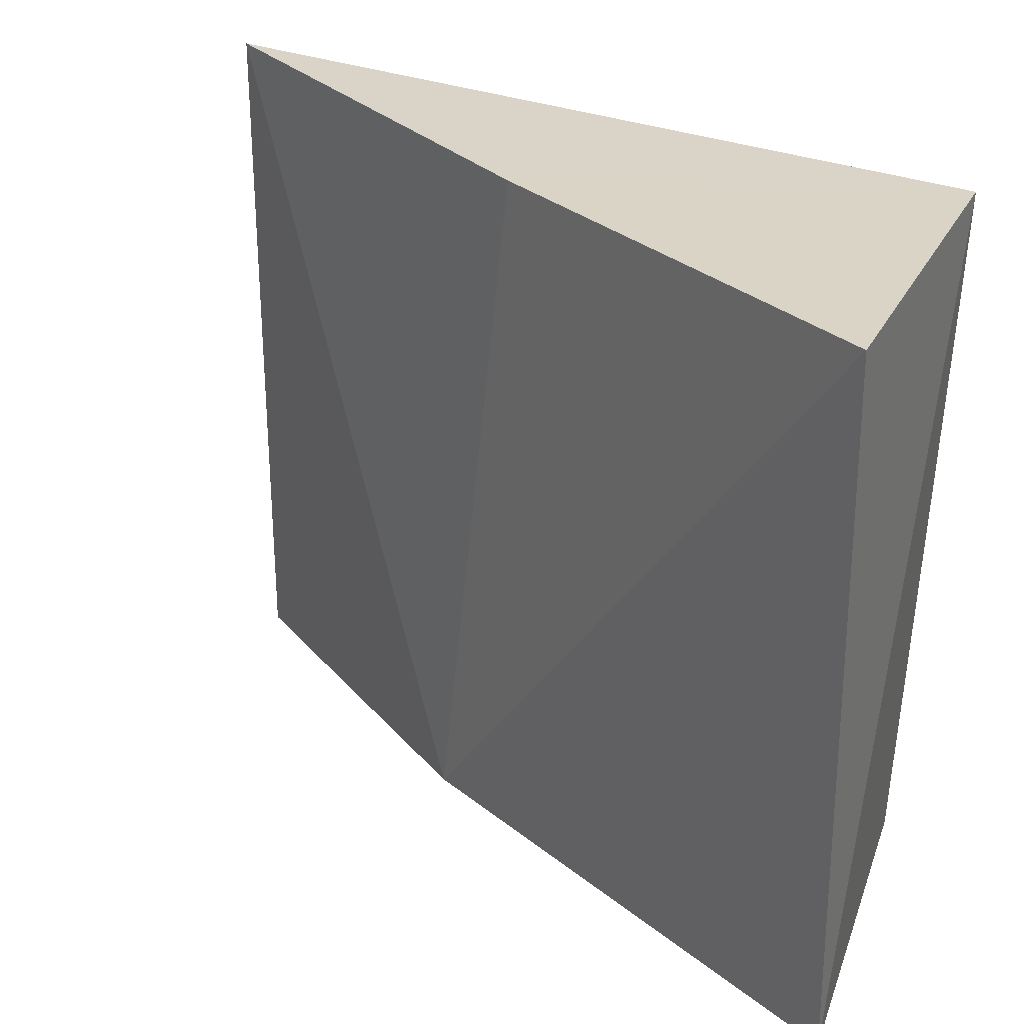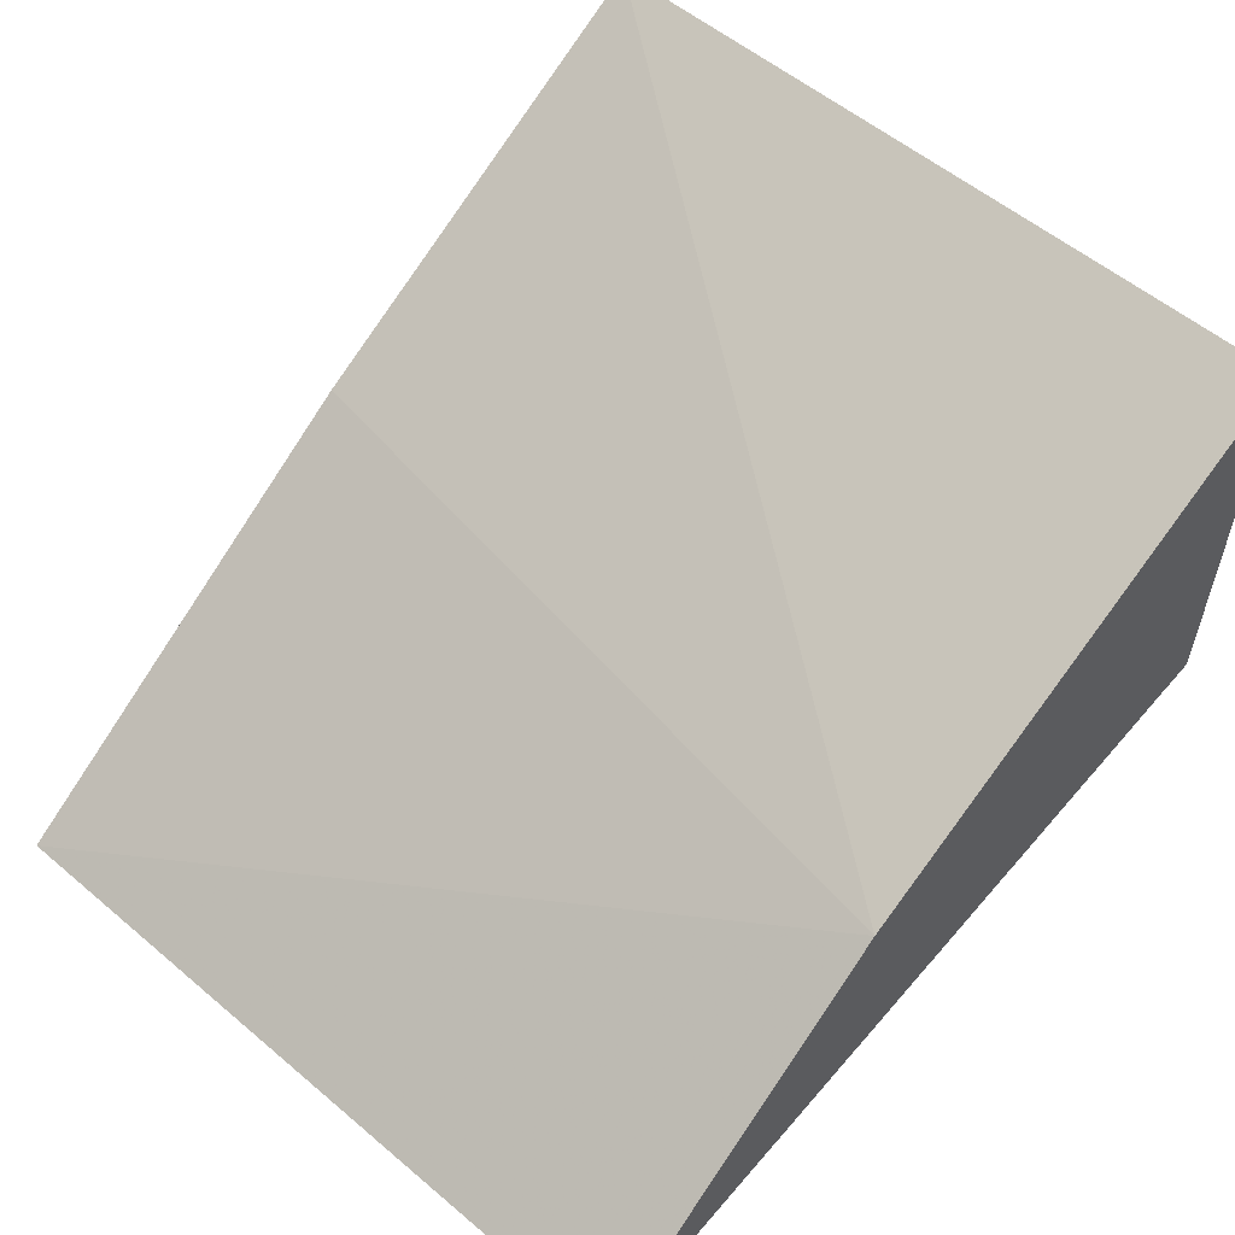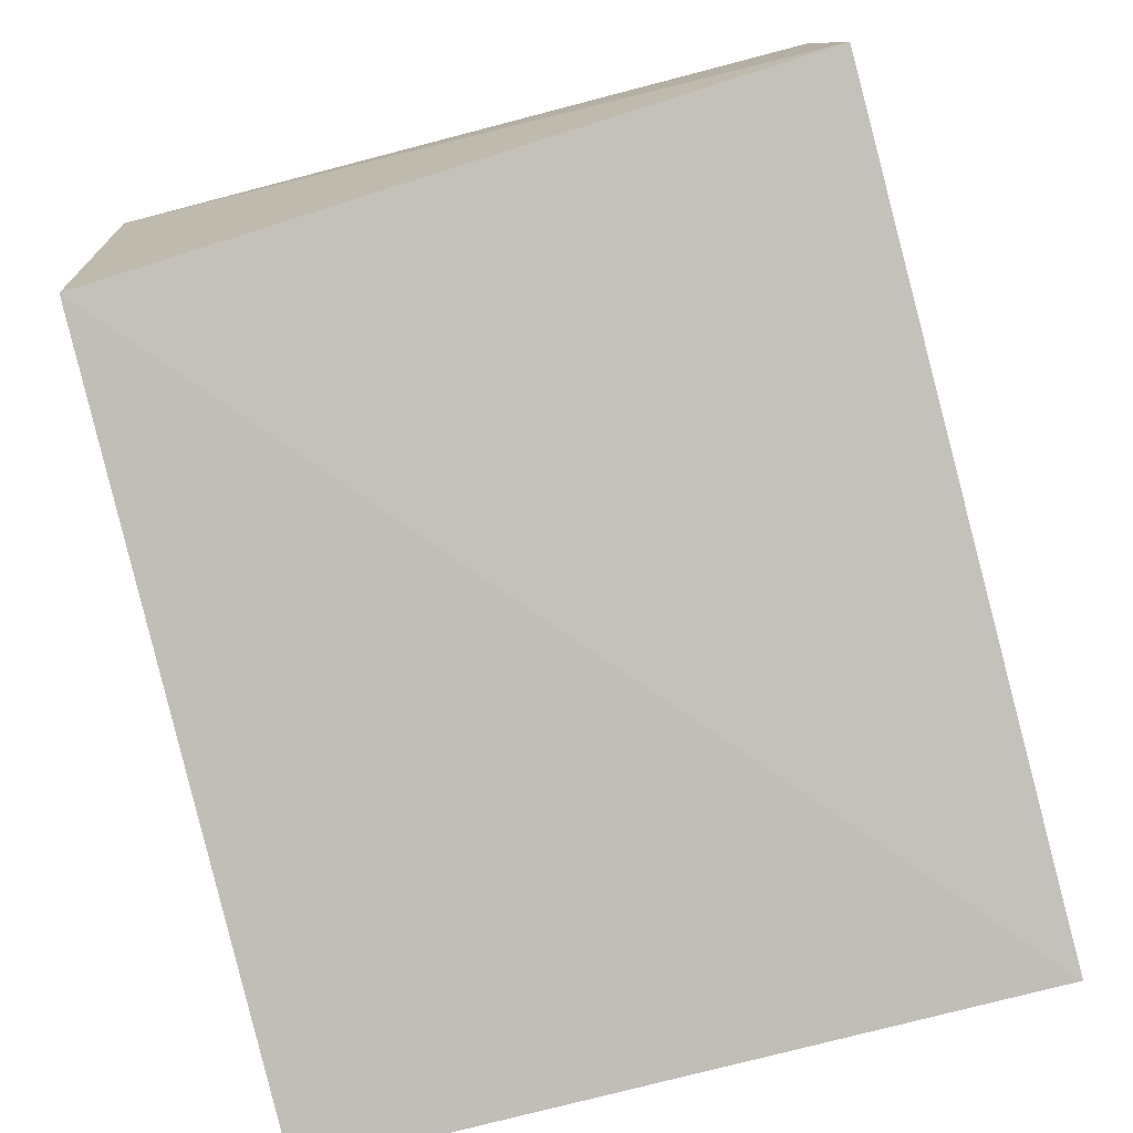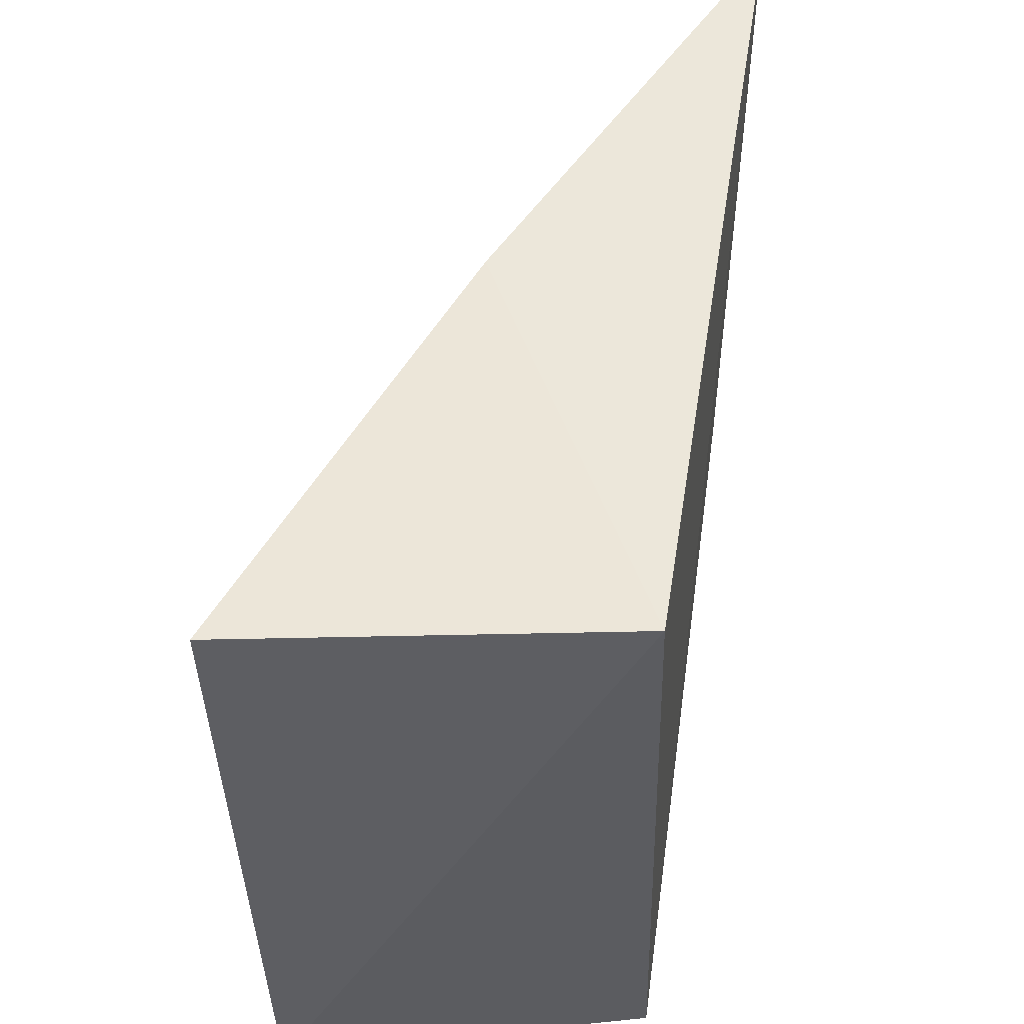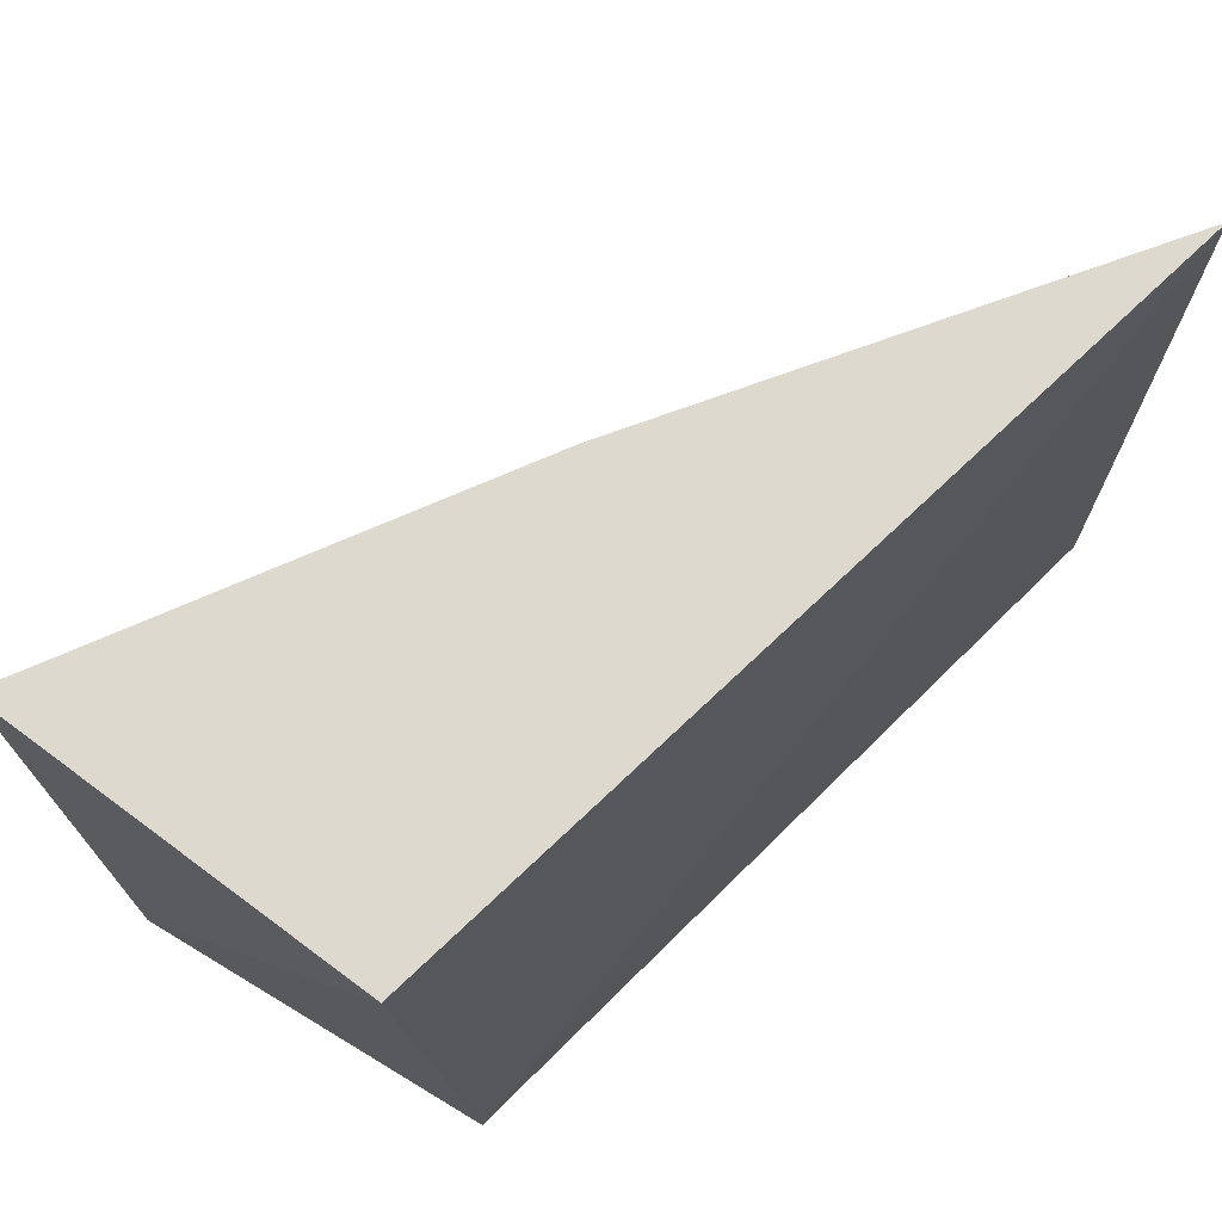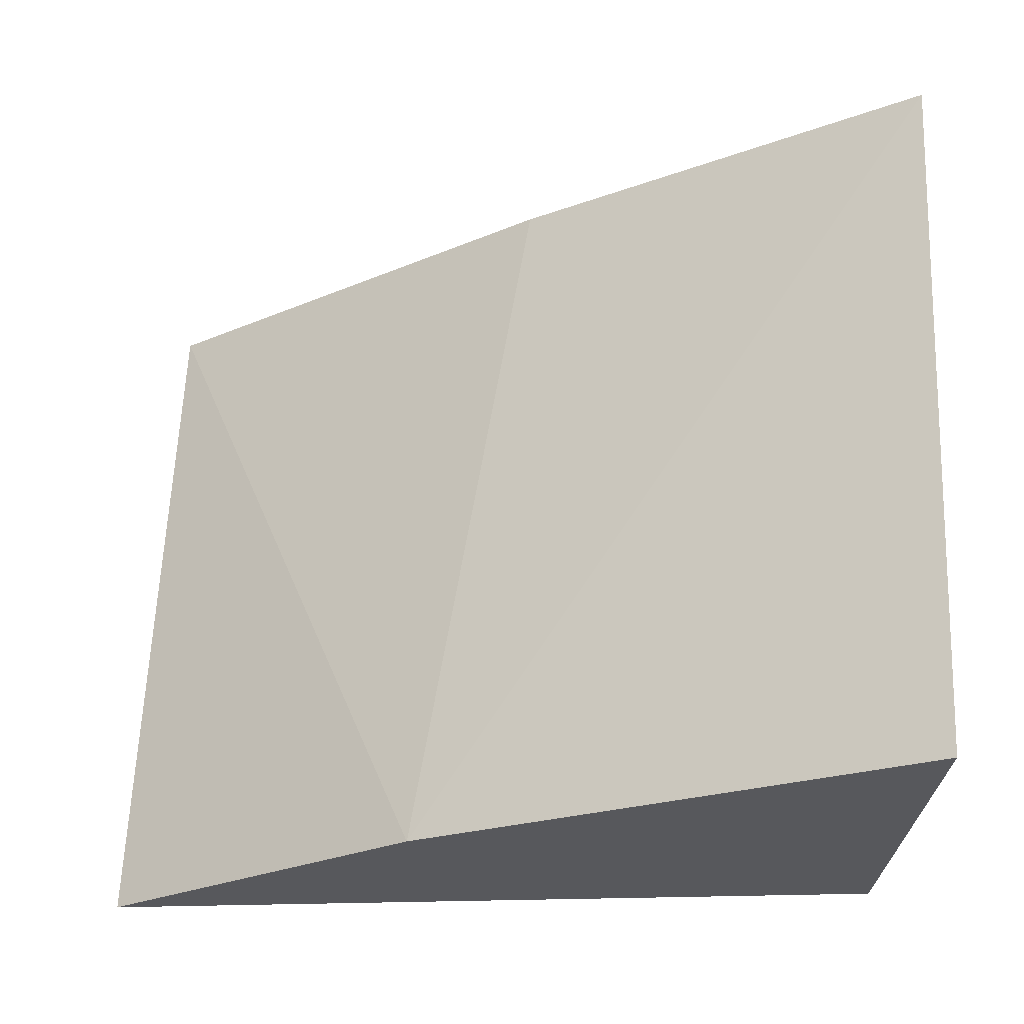
<metadata>
{"format":"obj","ext":"obj","renderer":"f3d","projection":"perspective","resolution":1024,"background":"white","views":[{"elev":28.3,"azim":21.5,"up":"+Y"},{"elev":52.7,"azim":-47.9,"up":"+Z"},{"elev":-76.6,"azim":104.6,"up":"+Z"},{"elev":51.2,"azim":87.6,"up":"+Y"},{"elev":71.9,"azim":125.1,"up":"+Y"},{"elev":61.7,"azim":2.4,"up":"+Z"}]}
</metadata>
<code>
v 0.005466 -0.05304 0.06568
v 0.003835 -0.05304 0.04234
v 0.005992 -0.007481 0.04362
v -0.04613 -0.007576 0.0332
v -0.04613 -0.05303 0.0332
v 0.005353 -0.007763 0.0668
v -0.01974 -0.007576 0.05149
v -0.02566 -0.05303 0.04864
f 1 2 3
f 3 2 4
f 5 2 1
f 5 4 2
f 6 1 3
f 7 6 3
f 7 3 4
f 8 7 4
f 8 4 5
f 8 5 1
f 8 1 6
f 8 6 7

</code>
